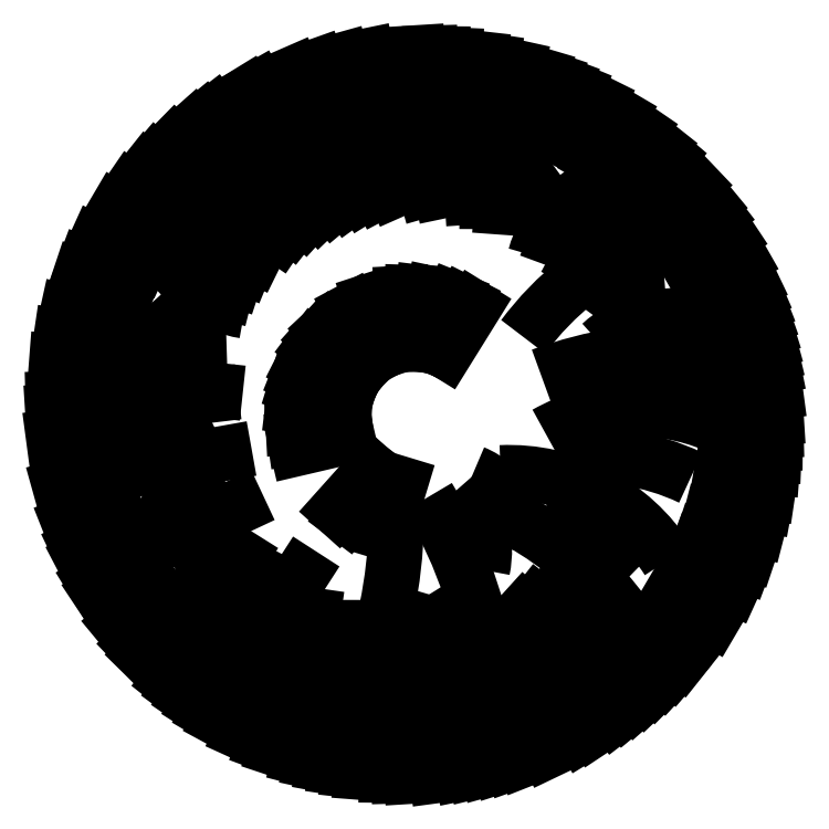
<metadata>
{"format":"dxf","ext":"dxf","renderer":"ezdxf+matplotlib","layout":"modelspace","background":"white","min_lineweight":24,"dpi":150}
</metadata>
<code>
0
SECTION
2
ENTITIES
0
LINE
8
0
10
-0.3303
20
-1.246
30
0
11
-0.5857
21
-2.088
31
0
0
LINE
8
0
10
-0.7202
20
-1.091
30
0
11
-1.248
21
-1.795
31
0
0
LINE
8
0
10
-0.8074
20
-1.032
30
0
11
-1.395
21
-1.687
31
0
0
LINE
8
0
10
-1.233
20
-0.4431
30
0
11
-2.09
21
-0.643
31
0
0
LINE
8
0
10
-1.262
20
-0.3417
30
0
11
-2.133
21
-0.4662
31
0
0
LINE
8
0
10
-1.281
20
-0.2382
30
0
11
-2.16
21
-0.2863
31
0
0
LINE
8
0
10
-1.294
20
-0.02803
30
0
11
-2.167
21
0.07722
31
0
0
LINE
8
0
10
-1.269
20
0.1811
30
0
11
-2.111
21
0.4365
31
0
0
LINE
8
0
10
-1.243
20
0.2833
30
0
11
-2.06
21
0.6111
31
0
0
LINE
8
0
10
-1.209
20
0.3828
30
0
11
-1.994
21
0.7806
31
0
0
LINE
8
0
10
-1.114
20
0.571
30
0
11
-1.818
21
1.099
31
0
0
LINE
8
0
10
-1.055
20
0.6582
30
0
11
-1.71
21
1.246
31
0
0
LINE
8
0
10
-0.9886
20
0.7399
30
0
11
-1.59
21
1.382
31
0
0
LINE
8
0
10
-0.75
20
0.9461
30
0
11
-1.165
21
1.722
31
0
0
LINE
8
0
10
-0.5647
20
1.046
30
0
11
-0.8385
21
1.882
31
0
0
LINE
8
0
10
-0.2613
20
1.132
30
0
11
-0.3093
21
2.011
31
0
0
LINE
8
0
10
-0.1564
20
1.143
30
0
11
-0.1277
21
2.022
31
0
0
LINE
8
0
10
-0.05107
20
1.144
30
0
11
0.05418
21
2.018
31
0
0
LINE
8
0
10
0.05403
20
1.137
30
0
11
0.235
21
1.998
31
0
0
LINE
8
0
10
0.2602
20
1.094
30
0
11
0.588
21
1.911
31
0
0
LINE
8
0
10
0.3598
20
1.06
30
0
11
0.7575
21
1.845
31
0
0
LINE
8
0
10
0.4559
20
1.016
30
0
11
0.9206
21
1.764
31
0
0
ARC
8
0
10
-8.505
20
-1.752
30
0
40
8.112
50
340.5
51
1.37
0
ARC
8
0
10
-6.465
20
-5.47
30
0
40
7.725
50
5.005
51
31.15
0
ARC
8
0
10
5.944
20
-1.84
30
0
40
5.201
50
113.6
51
143.3
0
ARC
8
0
10
4.433
20
-5.691
30
0
40
6.717
50
86.93
51
110.5
0
ARC
8
0
10
3.762
20
-3.241
30
0
40
3.266
50
67.25
51
119.4
0
ARC
8
0
10
2.973
20
-4.641
30
0
40
3.875
50
64.55
51
98.62
0
ARC
8
0
10
-1.064
20
-6.847
30
0
40
5.673
50
35.53
51
60.91
0
ARC
8
0
10
2.062
20
-4.344
30
0
40
2.539
50
44.82
51
87.81
0
ARC
8
0
10
1.529
20
-4.277
30
0
40
3.22
50
32.33
51
92.57
0
ARC
8
0
10
0.4424
20
-2.228
30
0
40
1.263
50
352.7
51
67.75
0
ARC
8
0
10
-0.5021
20
-2.394
30
0
40
1.611
50
348.3
51
42.36
0
LINE
8
0
10
-2.022
20
-2.803
30
0
11
-2.719
21
-3.883
31
0
0
LINE
8
0
10
-3.106
20
-1.641
30
0
11
-4.345
21
-2.222
31
0
0
LINE
8
0
10
-3.339
20
-0.7274
30
0
11
-5.197
21
-1.06
31
0
0
LINE
8
0
10
-3.493
20
0.3521
30
0
11
-5.042
21
0.5182
31
0
0
LINE
8
0
10
-3.571
20
0.2691
30
0
11
-4.965
21
0.103
31
0
0
LINE
8
0
10
-0.3959
20
-3.468
30
0
11
-0.8605
21
-5.045
31
0
0
LINE
8
0
10
0.9206
20
-3.302
30
0
11
1.85
21
-4.63
31
0
0
LINE
8
0
10
0.5334
20
-3.468
30
0
11
1.308
21
-4.713
31
0
0
LINE
8
0
10
4.312
20
3.004
30
0
11
4.95
21
3.531
31
0
0
ARC
8
0
10
4.215
20
-1.111
30
0
40
1.819
50
69.25
51
120.9
0
ARC
8
0
10
4.339
20
-0.1937
30
0
40
1.819
50
81.25
51
132.9
0
ARC
8
0
10
4.27
20
0.7292
30
0
40
1.819
50
93.25
51
144.9
0
ARC
8
0
10
4.117
20
1.328
30
0
40
1.819
50
101.2
51
152.9
0
ARC
8
0
10
3.188
20
2.917
30
0
40
1.819
50
125.2
51
176.9
0
ARC
8
0
10
2.972
20
3.138
30
0
40
1.819
50
129.2
51
180.9
0
ARC
8
0
10
2.741
20
3.344
30
0
40
1.819
50
133.2
51
184.9
0
ARC
8
0
10
2.24
20
3.704
30
0
40
1.819
50
141.2
51
192.9
0
ARC
8
0
10
1.971
20
3.857
30
0
40
1.819
50
145.2
51
196.9
0
ARC
8
0
10
1.406
20
4.105
30
0
40
1.819
50
153.2
51
204.9
0
ARC
8
0
10
1.111
20
4.199
30
0
40
1.819
50
157.2
51
208.9
0
ARC
8
0
10
0.811
20
4.272
30
0
40
1.819
50
161.2
51
212.9
0
ARC
8
0
10
0.5064
20
4.324
30
0
40
1.819
50
165.2
51
216.9
0
ARC
8
0
10
0.1989
20
4.355
30
0
40
1.819
50
169.2
51
220.9
0
ARC
8
0
10
-0.11
20
4.364
30
0
40
1.819
50
173.2
51
224.9
0
ARC
8
0
10
-0.4188
20
4.352
30
0
40
1.819
50
177.2
51
228.9
0
ARC
8
0
10
3.882
20
1.899
30
0
40
1.819
50
109.2
51
160.9
0
ARC
8
0
10
3.736
20
2.171
30
0
40
1.819
50
113.2
51
164.9
0
ARC
8
0
10
-0.7259
20
4.318
30
0
40
1.819
50
181.2
51
232.9
0
ARC
8
0
10
-1.03
20
4.262
30
0
40
1.819
50
185.2
51
236.9
0
ARC
8
0
10
-1.623
20
4.089
30
0
40
1.819
50
193.2
51
244.9
0
ARC
8
0
10
-1.909
20
3.972
30
0
40
1.819
50
197.2
51
248.9
0
ARC
8
0
10
-2.186
20
3.835
30
0
40
1.819
50
201.2
51
252.9
0
ARC
8
0
10
-2.452
20
3.679
30
0
40
1.819
50
205.2
51
256.9
0
ARC
8
0
10
-2.708
20
3.504
30
0
40
1.819
50
209.2
51
260.9
0
ARC
8
0
10
-3.392
20
2.881
30
0
40
1.819
50
221.2
51
272.9
0
ARC
8
0
10
-3.77
20
2.393
30
0
40
1.819
50
229.2
51
280.9
0
ARC
8
0
10
-4.304
20
1.282
30
0
40
1.819
50
245.2
51
296.9
0
ARC
8
0
10
-4.511
20
0.06754
30
0
40
1.819
50
261.2
51
312.9
0
ARC
8
0
10
1.157
20
-4.312
30
0
40
1.819
50
9.249
51
60.94
0
ARC
8
0
10
-0.9832
20
-4.398
30
0
40
1.819
50
341.2
51
32.94
0
ARC
8
0
10
-1.283
20
-4.325
30
0
40
1.819
50
337.2
51
28.94
0
ARC
8
0
10
-1.578
20
-4.231
30
0
40
1.819
50
333.2
51
24.94
0
ARC
8
0
10
-1.865
20
-4.117
30
0
40
1.819
50
329.2
51
20.94
0
ARC
8
0
10
-3.144
20
-3.264
30
0
40
1.819
50
309.2
51
0.9442
0
ARC
8
0
10
-4.055
20
-2.025
30
0
40
1.819
50
289.2
51
340.9
0
ARC
8
0
10
-4.289
20
-1.454
30
0
40
1.819
50
281.2
51
332.9
0
ARC
8
0
10
0.5537
20
-4.444
30
0
40
1.819
50
1.249
51
52.94
0
ARC
8
0
10
0.2465
20
-4.478
30
0
40
1.819
50
357.2
51
48.94
0
ARC
8
0
10
-2.669
20
-3.659
30
0
40
1.819
50
317.2
51
8.944
0
ARC
8
0
10
-3.56
20
-2.808
30
0
40
1.819
50
301.2
51
352.9
0
ARC
8
0
10
-4.376
20
-1.157
30
0
40
1.819
50
277.2
51
328.9
0
LINE
8
0
10
5.275
20
-0.1669
30
0
11
6.101
21
-0.1153
31
0
0
LINE
8
0
10
5.268
20
-0.354
30
0
11
6.096
21
-0.3312
31
0
0
LINE
8
0
10
5.255
20
-0.5407
30
0
11
6.082
21
-0.5468
31
0
0
LINE
8
0
10
5.235
20
-0.7268
30
0
11
6.062
21
-0.7617
31
0
0
LINE
8
0
10
5.209
20
-0.9121
30
0
11
6.034
21
-0.9759
31
0
0
LINE
8
0
10
5.137
20
-1.279
30
0
11
5.955
21
-1.401
31
0
0
LINE
8
0
10
5.091
20
-1.461
30
0
11
5.905
21
-1.611
31
0
0
LINE
8
0
10
4.981
20
-1.819
30
0
11
5.782
21
-2.025
31
0
0
LINE
8
0
10
4.846
20
-2.168
30
0
11
5.631
21
-2.429
31
0
0
LINE
8
0
10
4.77
20
-2.339
30
0
11
5.545
21
-2.627
31
0
0
LINE
8
0
10
4.599
20
-2.672
30
0
11
5.352
21
-3.014
31
0
0
LINE
8
0
10
4.301
20
-3.147
30
0
11
5.014
21
-3.566
31
0
0
LINE
8
0
10
3.829
20
-3.728
30
0
11
4.477
21
-4.242
31
0
0
LINE
8
0
10
3.698
20
-3.862
30
0
11
4.328
21
-4.399
31
0
0
LINE
8
0
10
3.564
20
-3.992
30
0
11
4.174
21
-4.55
31
0
0
LINE
8
0
10
3.424
20
-4.117
30
0
11
4.015
21
-4.696
31
0
0
LINE
8
0
10
3.281
20
-4.237
30
0
11
3.851
21
-4.836
31
0
0
LINE
8
0
10
3.133
20
-4.352
30
0
11
3.682
21
-4.971
31
0
0
LINE
8
0
10
2.981
20
-4.462
30
0
11
3.508
21
-5.099
31
0
0
LINE
8
0
10
2.826
20
-4.566
30
0
11
3.33
21
-5.222
31
0
0
LINE
8
0
10
2.505
20
-4.758
30
0
11
2.962
21
-5.448
31
0
0
LINE
8
0
10
2.339
20
-4.846
30
0
11
2.773
21
-5.551
31
0
0
LINE
8
0
10
1.826
20
-5.073
30
0
11
2.183
21
-5.819
31
0
0
LINE
8
0
10
1.472
20
-5.194
30
0
11
1.776
21
-5.964
31
0
0
LINE
8
0
10
1.292
20
-5.246
30
0
11
1.569
21
-6.025
31
0
0
LINE
8
0
10
1.11
20
-5.29
30
0
11
1.36
21
-6.079
31
0
0
LINE
8
0
10
0.927
20
-5.329
30
0
11
1.149
21
-6.126
31
0
0
LINE
8
0
10
0.7426
20
-5.361
30
0
11
0.9369
21
-6.165
31
0
0
LINE
8
0
10
0.5572
20
-5.387
30
0
11
0.7233
21
-6.197
31
0
0
LINE
8
0
10
0.1843
20
-5.419
30
0
11
0.2934
21
-6.239
31
0
0
LINE
8
0
10
-0.19
20
-5.425
30
0
11
-0.1383
21
-6.25
31
0
0
LINE
8
0
10
-0.377
20
-5.418
30
0
11
-0.3542
21
-6.245
31
0
0
LINE
8
0
10
-0.5637
20
-5.404
30
0
11
-0.5698
21
-6.232
31
0
0
LINE
8
0
10
-0.9351
20
-5.358
30
0
11
-0.9989
21
-6.183
31
0
0
LINE
8
0
10
-1.119
20
-5.325
30
0
11
-1.212
21
-6.147
31
0
0
LINE
8
0
10
-1.302
20
-5.286
30
0
11
-1.424
21
-6.104
31
0
0
LINE
8
0
10
-1.484
20
-5.24
30
0
11
-1.634
21
-6.054
31
0
0
LINE
8
0
10
-1.664
20
-5.188
30
0
11
-1.842
21
-5.996
31
0
0
LINE
8
0
10
-1.842
20
-5.13
30
0
11
-2.048
21
-5.931
31
0
0
LINE
8
0
10
-2.191
20
-4.995
30
0
11
-2.452
21
-5.78
31
0
0
LINE
8
0
10
-2.362
20
-4.919
30
0
11
-2.65
21
-5.694
31
0
0
LINE
8
0
10
-2.695
20
-4.748
30
0
11
-3.037
21
-5.502
31
0
0
LINE
8
0
10
-3.015
20
-4.555
30
0
11
-3.409
21
-5.283
31
0
0
LINE
8
0
10
-3.17
20
-4.45
30
0
11
-3.589
21
-5.163
31
0
0
LINE
8
0
10
-3.322
20
-4.34
30
0
11
-3.765
21
-5.038
31
0
0
LINE
8
0
10
-3.469
20
-4.224
30
0
11
-3.937
21
-4.907
31
0
0
LINE
8
0
10
-3.612
20
-4.103
30
0
11
-4.103
21
-4.769
31
0
0
LINE
8
0
10
-3.751
20
-3.978
30
0
11
-4.265
21
-4.626
31
0
0
LINE
8
0
10
-4.14
20
-3.573
30
0
11
-4.719
21
-4.164
31
0
0
LINE
8
0
10
-4.26
20
-3.43
30
0
11
-4.859
21
-4
31
0
0
LINE
8
0
10
-4.485
20
-3.13
30
0
11
-5.122
21
-3.658
31
0
0
LINE
8
0
10
-4.781
20
-2.654
30
0
11
-5.471
21
-3.112
31
0
0
LINE
8
0
10
-4.869
20
-2.488
30
0
11
-5.574
21
-2.922
31
0
0
LINE
8
0
10
-5.026
20
-2.149
30
0
11
-5.76
21
-2.532
31
0
0
LINE
8
0
10
-5.096
20
-1.975
30
0
11
-5.842
21
-2.332
31
0
0
LINE
8
0
10
-5.217
20
-1.621
30
0
11
-5.987
21
-1.925
31
0
0
LINE
8
0
10
-5.352
20
-1.076
30
0
11
-6.149
21
-1.298
31
0
0
LINE
8
0
10
-5.442
20
-0.3335
30
0
11
-6.262
21
-0.4426
31
0
0
LINE
8
0
10
-5.448
20
0.04076
30
0
11
-6.273
21
-0.01089
31
0
0
LINE
8
0
10
-5.441
20
0.2278
30
0
11
-6.268
21
0.205
31
0
0
LINE
8
0
10
-5.381
20
0.7859
30
0
11
-6.206
21
0.8497
31
0
0
LINE
8
0
10
-5.309
20
1.153
30
0
11
-6.127
21
1.274
31
0
0
LINE
8
0
10
-5.211
20
1.515
30
0
11
-6.019
21
1.693
31
0
0
LINE
8
0
10
-5.018
20
2.042
30
0
11
-5.803
21
2.303
31
0
0
LINE
8
0
10
-4.942
20
2.212
30
0
11
-5.717
21
2.501
31
0
0
LINE
8
0
10
-4.771
20
2.546
30
0
11
-5.525
21
2.888
31
0
0
LINE
8
0
10
-4.473
20
3.021
30
0
11
-5.186
21
3.44
31
0
0
LINE
8
0
10
-4.247
20
3.32
30
0
11
-4.93
21
3.787
31
0
0
LINE
8
0
10
-4.001
20
3.602
30
0
11
-4.649
21
4.116
31
0
0
LINE
8
0
10
-3.871
20
3.736
30
0
11
-4.501
21
4.273
31
0
0
LINE
8
0
10
-3.596
20
3.991
30
0
11
-4.187
21
4.57
31
0
0
LINE
8
0
10
-3.305
20
4.226
30
0
11
-3.854
21
4.845
31
0
0
LINE
8
0
10
-3.154
20
4.335
30
0
11
-3.681
21
4.973
31
0
0
LINE
8
0
10
-2.998
20
4.44
30
0
11
-3.503
21
5.096
31
0
0
LINE
8
0
10
-2.512
20
4.72
30
0
11
-2.945
21
5.424
31
0
0
LINE
8
0
10
-2.343
20
4.801
30
0
11
-2.752
21
5.521
31
0
0
LINE
8
0
10
-1.822
20
5.011
30
0
11
-2.153
21
5.769
31
0
0
LINE
8
0
10
-1.464
20
5.119
30
0
11
-1.741
21
5.899
31
0
0
LINE
8
0
10
-1.099
20
5.203
30
0
11
-1.321
21
6
31
0
0
LINE
8
0
10
-0.7295
20
5.261
30
0
11
-0.8955
21
6.071
31
0
0
LINE
8
0
10
0.01772
20
5.298
30
0
11
-0.03393
21
6.124
31
0
0
LINE
8
0
10
0.2048
20
5.292
30
0
11
0.182
21
6.119
31
0
0
LINE
8
0
10
0.3915
20
5.278
30
0
11
0.3975
21
6.105
31
0
0
LINE
8
0
10
0.5776
20
5.258
30
0
11
0.6125
21
6.085
31
0
0
LINE
8
0
10
0.9472
20
5.199
30
0
11
1.04
21
6.021
31
0
0
LINE
8
0
10
1.13
20
5.16
30
0
11
1.251
21
5.978
31
0
0
LINE
8
0
10
1.492
20
5.062
30
0
11
1.669
21
5.87
31
0
0
LINE
8
0
10
1.845
20
4.94
30
0
11
2.079
21
5.733
31
0
0
LINE
8
0
10
2.019
20
4.869
30
0
11
2.28
21
5.654
31
0
0
LINE
8
0
10
2.189
20
4.793
30
0
11
2.478
21
5.568
31
0
0
LINE
8
0
10
2.358
20
4.71
30
0
11
2.673
21
5.475
31
0
0
LINE
8
0
10
2.685
20
4.528
30
0
11
3.053
21
5.269
31
0
0
LINE
8
0
10
2.998
20
4.324
30
0
11
3.417
21
5.037
31
0
0
LINE
8
0
10
3.297
20
4.098
30
0
11
3.764
21
4.78
31
0
0
LINE
8
0
10
3.579
20
3.852
30
0
11
4.093
21
4.5
31
0
0
LINE
8
0
10
3.713
20
3.722
30
0
11
4.249
21
4.351
31
0
0
LINE
8
0
10
4.088
20
3.304
30
0
11
4.687
21
3.874
31
0
0
LINE
8
0
10
4.417
20
2.849
30
0
11
5.073
21
3.354
31
0
0
LINE
8
0
10
4.609
20
2.528
30
0
11
5.298
21
2.985
31
0
0
LINE
8
0
10
4.778
20
2.194
30
0
11
5.498
21
2.602
31
0
0
LINE
8
0
10
4.924
20
1.849
30
0
11
5.67
21
2.206
31
0
0
LINE
8
0
10
4.988
20
1.673
30
0
11
5.746
21
2.004
31
0
0
LINE
8
0
10
5.045
20
1.495
30
0
11
5.814
21
1.799
31
0
0
LINE
8
0
10
5.096
20
1.315
30
0
11
5.876
21
1.592
31
0
0
LINE
8
0
10
5.141
20
1.133
30
0
11
5.93
21
1.383
31
0
0
LINE
8
0
10
5.18
20
0.9501
30
0
11
5.977
21
1.172
31
0
0
LINE
8
0
10
5.212
20
0.7657
30
0
11
6.016
21
0.9599
31
0
0
LINE
8
0
10
5.238
20
0.5803
30
0
11
6.048
21
0.7463
31
0
0
LINE
8
0
10
5.27
20
0.2073
30
0
11
6.09
21
0.3165
31
0
0
ENDSEC
0
EOF

</code>
